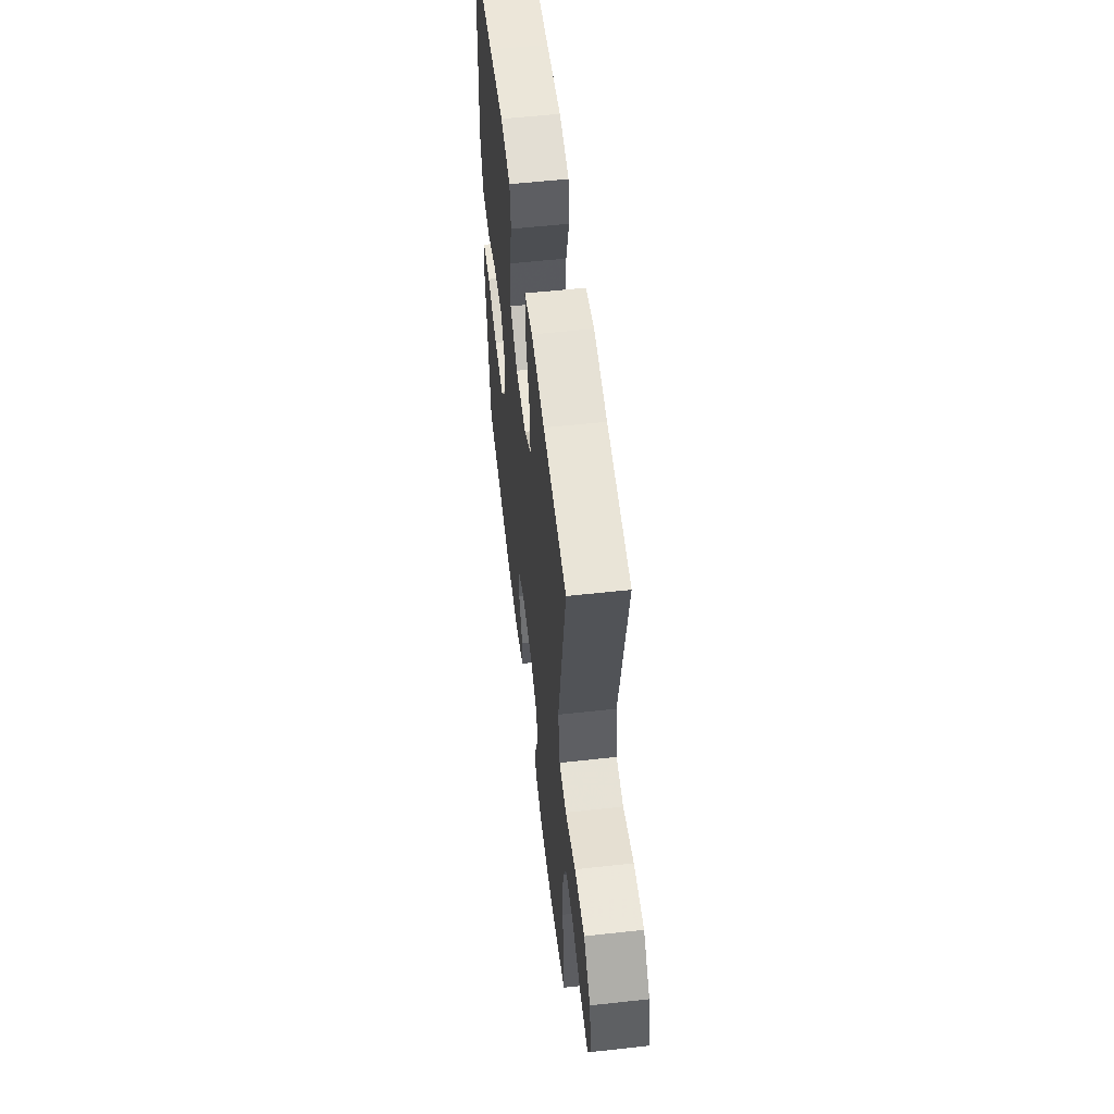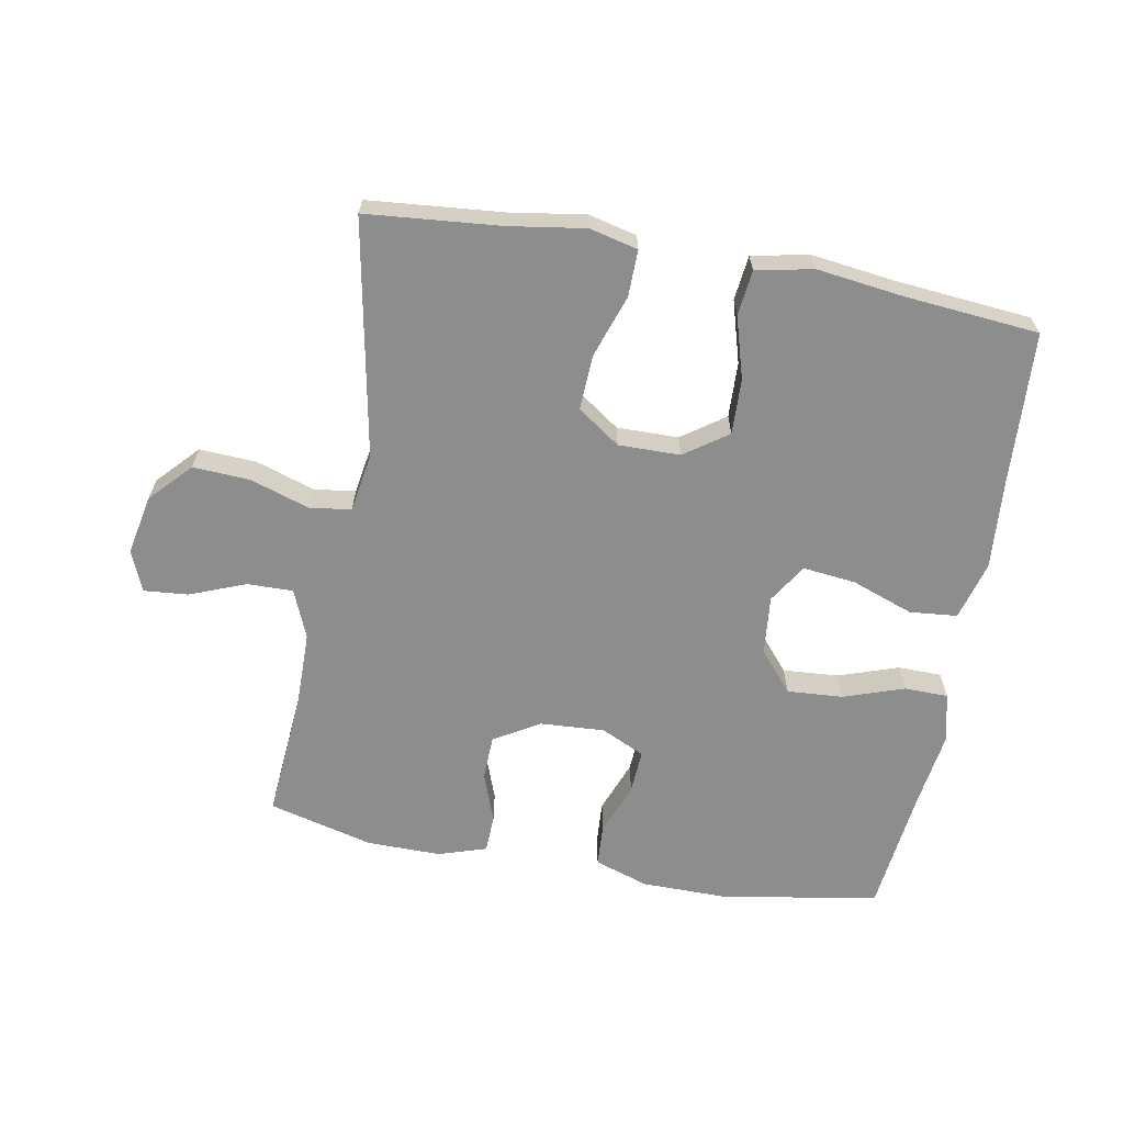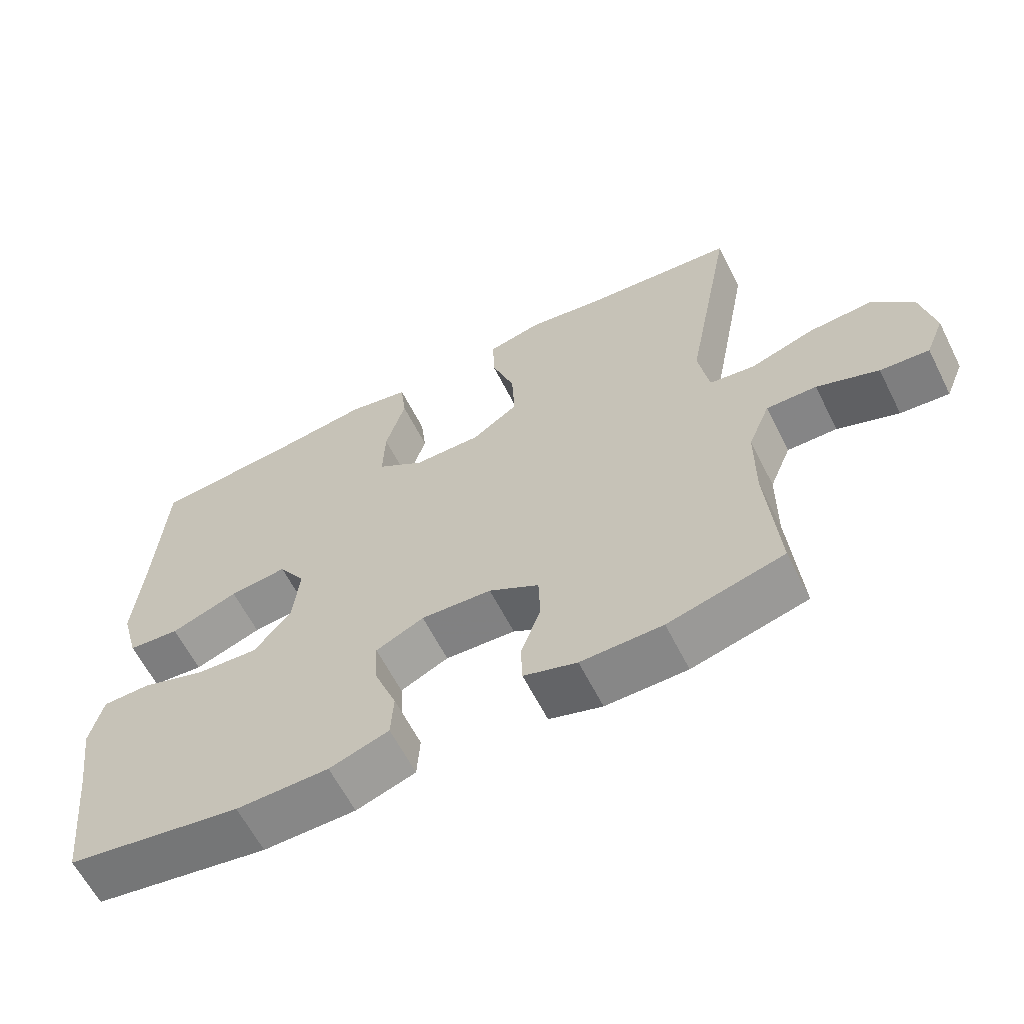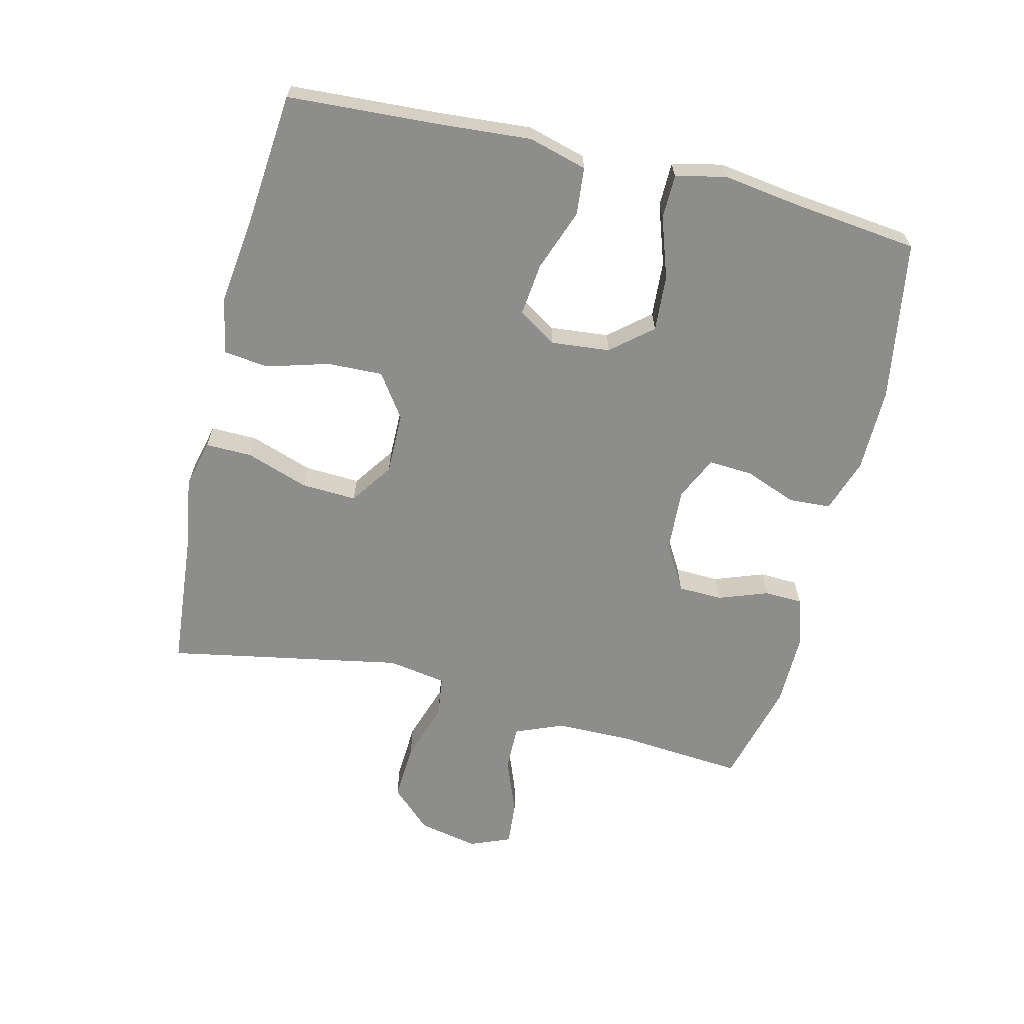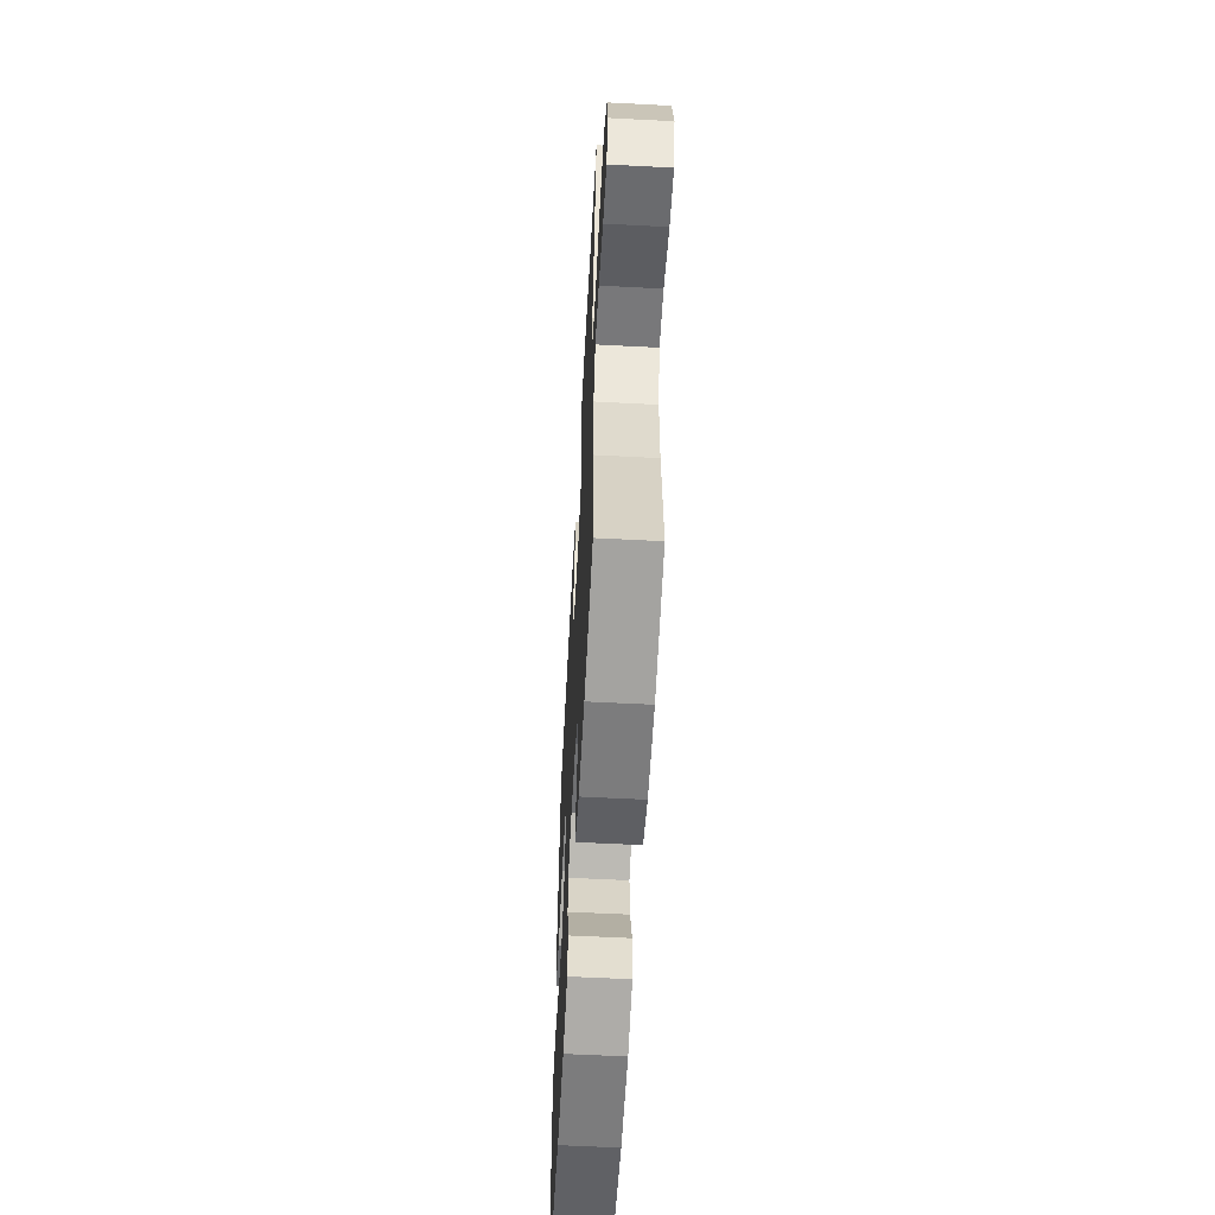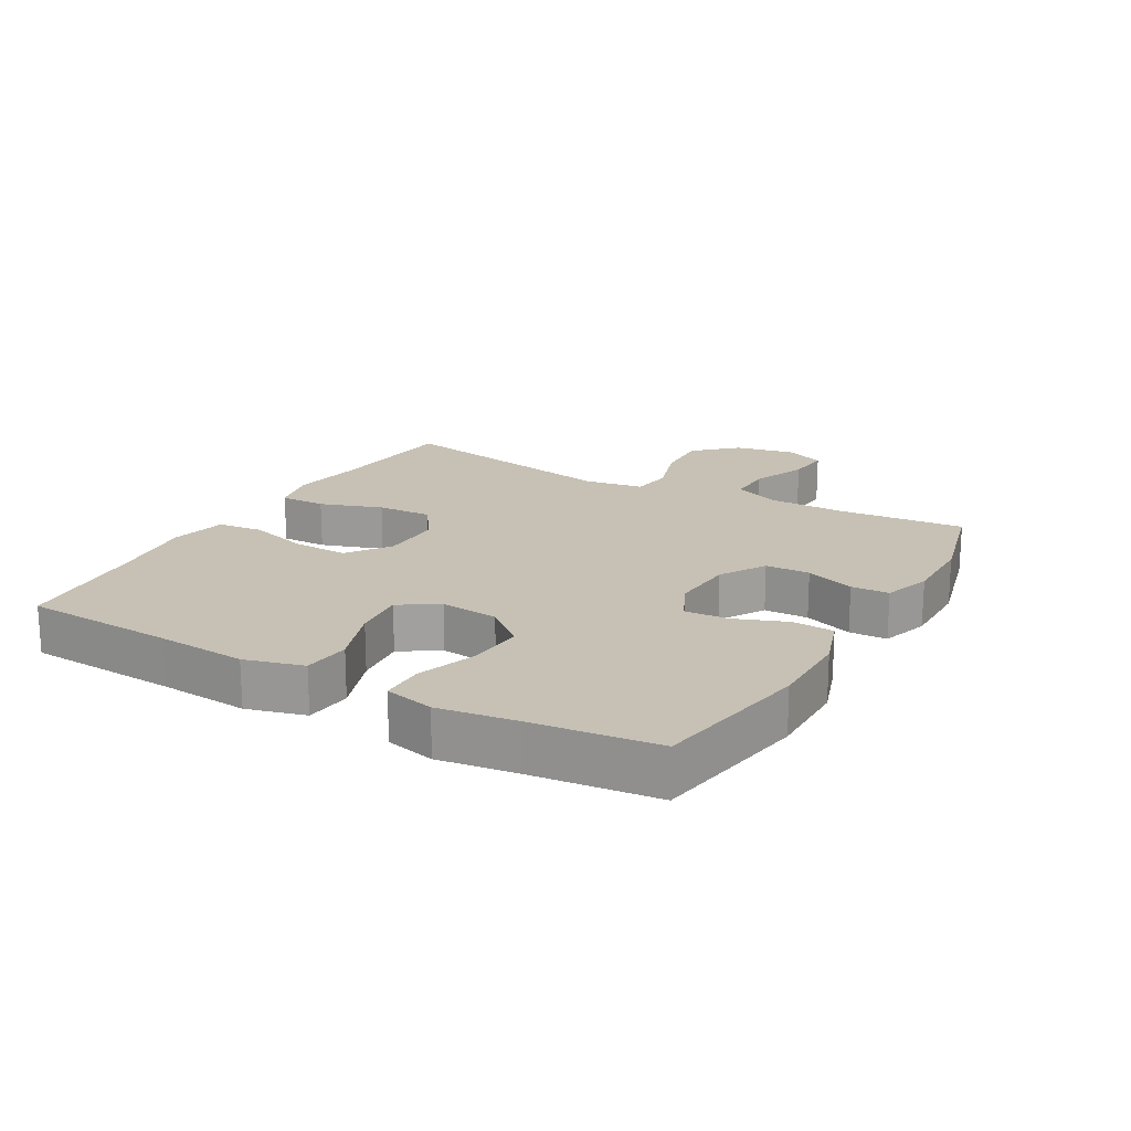
<metadata>
{"format":"obj","ext":"obj","renderer":"f3d","projection":"perspective","resolution":1024,"background":"white","views":[{"elev":56.2,"azim":-96.6,"up":"+Z"},{"elev":-64.6,"azim":-10.3,"up":"+Y"},{"elev":-62.3,"azim":-153.1,"up":"+Z"},{"elev":-64.5,"azim":76.3,"up":"+Y"},{"elev":-58.3,"azim":-93.1,"up":"+Z"},{"elev":18.5,"azim":119.8,"up":"+Y"}]}
</metadata>
<code>
v 0.5 0.07 0.5
v 0.514 0.07 0.262
v 0.525 0.07 0.123
v 0.5 0.07 0.032
v 0.426 0.07 0.025
v 0.33 0.07 0.06
v 0.248 0.07 0.069
v 0.21 0.07 0.009
v 0.219 0.07 -0.082
v 0.272 0.07 -0.145
v 0.359 0.07 -0.139
v 0.453 0.07 -0.107
v 0.521 0.07 -0.108
v 0.539 0.07 -0.185
v 0.522 0.07 -0.305
v 0.5 0.07 -0.5
v 0.252 0.07 -0.541
v 0.121 0.07 -0.54
v 0.037 0.07 -0.512
v 0.033 0.07 -0.447
v 0.064 0.07 -0.366
v 0.068 0.07 -0.298
v 0 0.07 -0.266
v -0.1 0.07 -0.272
v -0.171 0.07 -0.314
v -0.173 0.07 -0.383
v -0.145 0.07 -0.46
v -0.147 0.07 -0.519
v -0.222 0.07 -0.543
v -0.337 0.07 -0.542
v -0.5 0.07 -0.5
v -0.484 0.07 -0.302
v -0.485 0.07 -0.184
v -0.516 0.07 -0.109
v -0.587 0.07 -0.11
v -0.674 0.07 -0.144
v -0.743 0.07 -0.15
v -0.769 0.07 -0.087
v -0.75 0.07 0.006
v -0.691 0.07 0.069
v -0.602 0.07 0.064
v -0.51 0.07 0.034
v -0.446 0.07 0.043
v -0.431 0.07 0.134
v -0.5 0.07 0.5
v -0.291 0.07 0.519
v -0.174 0.07 0.537
v -0.099 0.07 0.519
v -0.1 0.07 0.447
v -0.133 0.07 0.35
v -0.137 0.07 0.264
v -0.071 0.07 0.218
v 0.025 0.07 0.219
v 0.092 0.07 0.266
v 0.089 0.07 0.352
v 0.061 0.07 0.448
v 0.069 0.07 0.518
v 0.157 0.07 0.536
v 0.29 0.07 0.519
v 0.5 0 0.5
v 0.514 0 0.262
v 0.525 0 0.123
v 0.5 0 0.032
v 0.426 0 0.025
v 0.33 0 0.06
v 0.248 0 0.069
v 0.21 0 0.009
v 0.219 0 -0.082
v 0.272 0 -0.145
v 0.359 0 -0.139
v 0.453 0 -0.107
v 0.521 0 -0.108
v 0.539 0 -0.185
v 0.522 0 -0.305
v 0.5 0 -0.5
v 0.252 0 -0.541
v 0.121 0 -0.54
v 0.037 0 -0.512
v 0.033 0 -0.447
v 0.064 0 -0.366
v 0.068 0 -0.298
v 0 0 -0.266
v -0.1 0 -0.272
v -0.171 0 -0.314
v -0.173 0 -0.383
v -0.145 0 -0.46
v -0.147 0 -0.519
v -0.222 0 -0.543
v -0.337 0 -0.542
v -0.5 0 -0.5
v -0.484 0 -0.302
v -0.485 0 -0.184
v -0.516 0 -0.109
v -0.587 0 -0.11
v -0.674 0 -0.144
v -0.743 0 -0.15
v -0.769 0 -0.087
v -0.75 0 0.006
v -0.691 0 0.069
v -0.602 0 0.064
v -0.51 0 0.034
v -0.446 0 0.043
v -0.431 0 0.134
v -0.5 0 0.5
v -0.291 0 0.519
v -0.174 0 0.537
v -0.099 0 0.519
v -0.1 0 0.447
v -0.133 0 0.35
v -0.137 0 0.264
v -0.071 0 0.218
v 0.025 0 0.219
v 0.092 0 0.266
v 0.089 0 0.352
v 0.061 0 0.448
v 0.069 0 0.518
v 0.157 0 0.536
v 0.29 0 0.519
f 57 58 59
f 56 57 59
f 55 56 59
f 59 1 2
f 55 59 2
f 54 55 2
f 4 5 6
f 3 4 6
f 2 3 6
f 54 2 6
f 53 54 6
f 52 53 6 7
f 48 49 50
f 47 48 50
f 46 47 50
f 46 50 51
f 45 46 51
f 44 45 51
f 43 44 51 52
f 40 41 42
f 39 40 42
f 38 39 42
f 37 38 42
f 36 37 42
f 35 36 42
f 34 35 42 43
f 52 7 8
f 43 52 8
f 34 43 8
f 33 34 8
f 30 31 32
f 29 30 32
f 28 29 32
f 27 28 32
f 26 27 32
f 25 26 32 33
f 19 20 21
f 18 19 21
f 17 18 21
f 16 17 21
f 15 16 21
f 15 21 22
f 14 15 22
f 13 14 22
f 12 13 22
f 11 12 22
f 10 11 22 23
f 33 8 9
f 25 33 9
f 24 25 9
f 9 10 23 24
f 118 117 116
f 118 116 115
f 118 115 114
f 61 60 118
f 61 118 114
f 61 114 113
f 65 64 63
f 65 63 62
f 65 62 61
f 65 61 113
f 65 113 112
f 66 65 112 111
f 109 108 107
f 109 107 106
f 109 106 105
f 110 109 105
f 110 105 104
f 110 104 103
f 111 110 103 102
f 101 100 99
f 101 99 98
f 101 98 97
f 101 97 96
f 101 96 95
f 101 95 94
f 102 101 94 93
f 67 66 111
f 67 111 102
f 67 102 93
f 67 93 92
f 91 90 89
f 91 89 88
f 91 88 87
f 91 87 86
f 91 86 85
f 92 91 85 84
f 80 79 78
f 80 78 77
f 80 77 76
f 80 76 75
f 80 75 74
f 81 80 74
f 81 74 73
f 81 73 72
f 81 72 71
f 81 71 70
f 82 81 70 69
f 68 67 92
f 68 92 84
f 68 84 83
f 83 82 69 68
f 1 60 61 2
f 2 61 62 3
f 3 62 63 4
f 4 63 64 5
f 5 64 65 6
f 6 65 66 7
f 7 66 67 8
f 8 67 68 9
f 9 68 69 10
f 10 69 70 11
f 11 70 71 12
f 12 71 72 13
f 13 72 73 14
f 14 73 74 15
f 15 74 75 16
f 16 75 76 17
f 17 76 77 18
f 18 77 78 19
f 19 78 79 20
f 20 79 80 21
f 21 80 81 22
f 22 81 82 23
f 23 82 83 24
f 24 83 84 25
f 25 84 85 26
f 26 85 86 27
f 27 86 87 28
f 28 87 88 29
f 29 88 89 30
f 30 89 90 31
f 31 90 91 32
f 32 91 92 33
f 33 92 93 34
f 34 93 94 35
f 35 94 95 36
f 36 95 96 37
f 37 96 97 38
f 38 97 98 39
f 39 98 99 40
f 40 99 100 41
f 41 100 101 42
f 42 101 102 43
f 43 102 103 44
f 44 103 104 45
f 45 104 105 46
f 46 105 106 47
f 47 106 107 48
f 48 107 108 49
f 49 108 109 50
f 50 109 110 51
f 51 110 111 52
f 52 111 112 53
f 53 112 113 54
f 54 113 114 55
f 55 114 115 56
f 56 115 116 57
f 57 116 117 58
f 58 117 118 59
f 59 118 60 1

</code>
